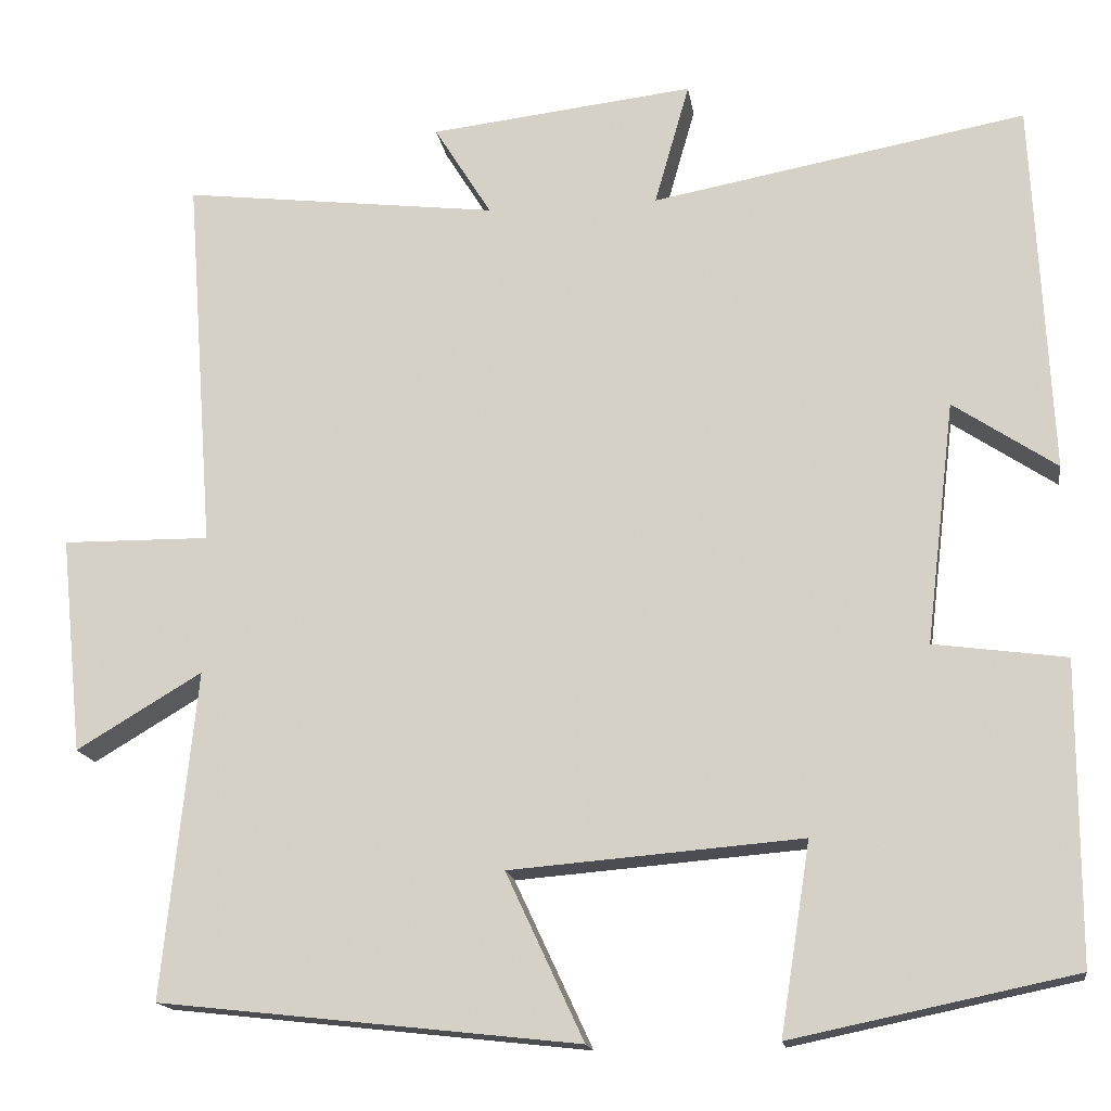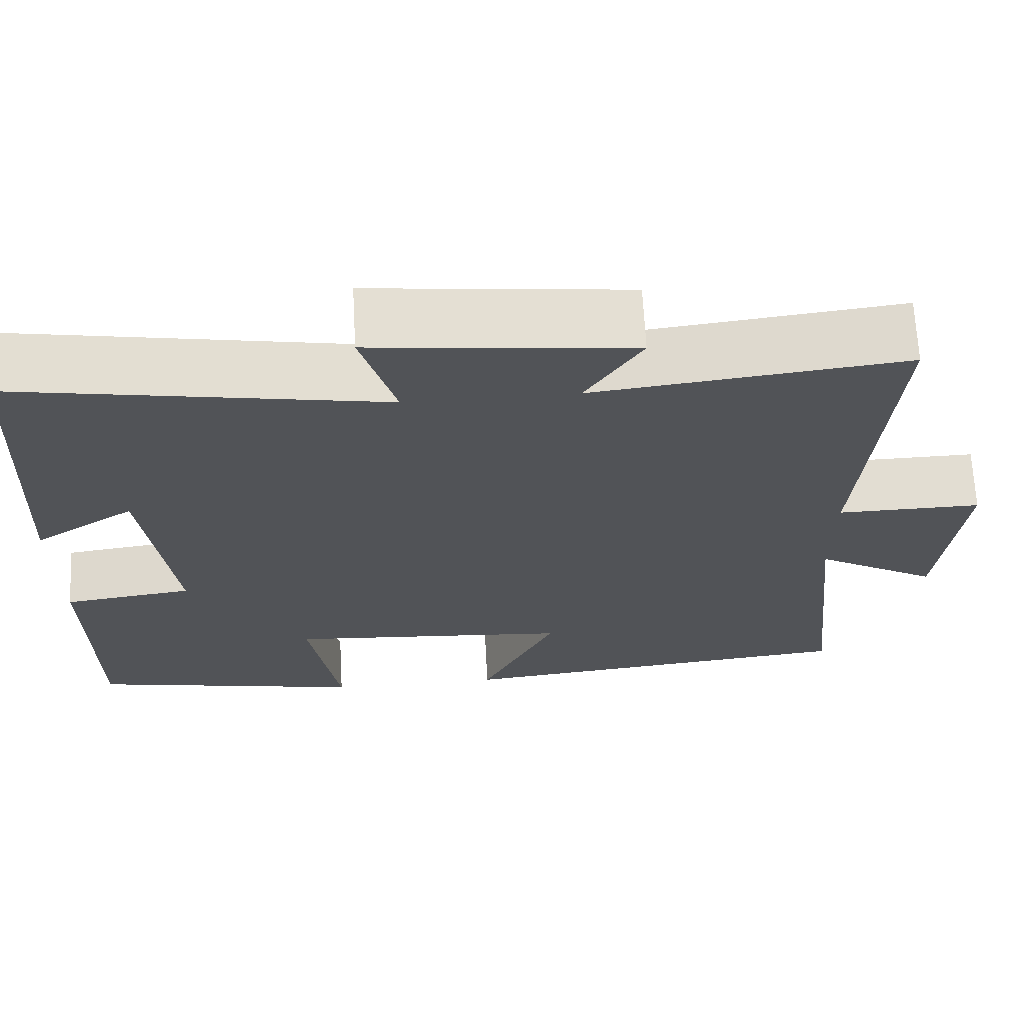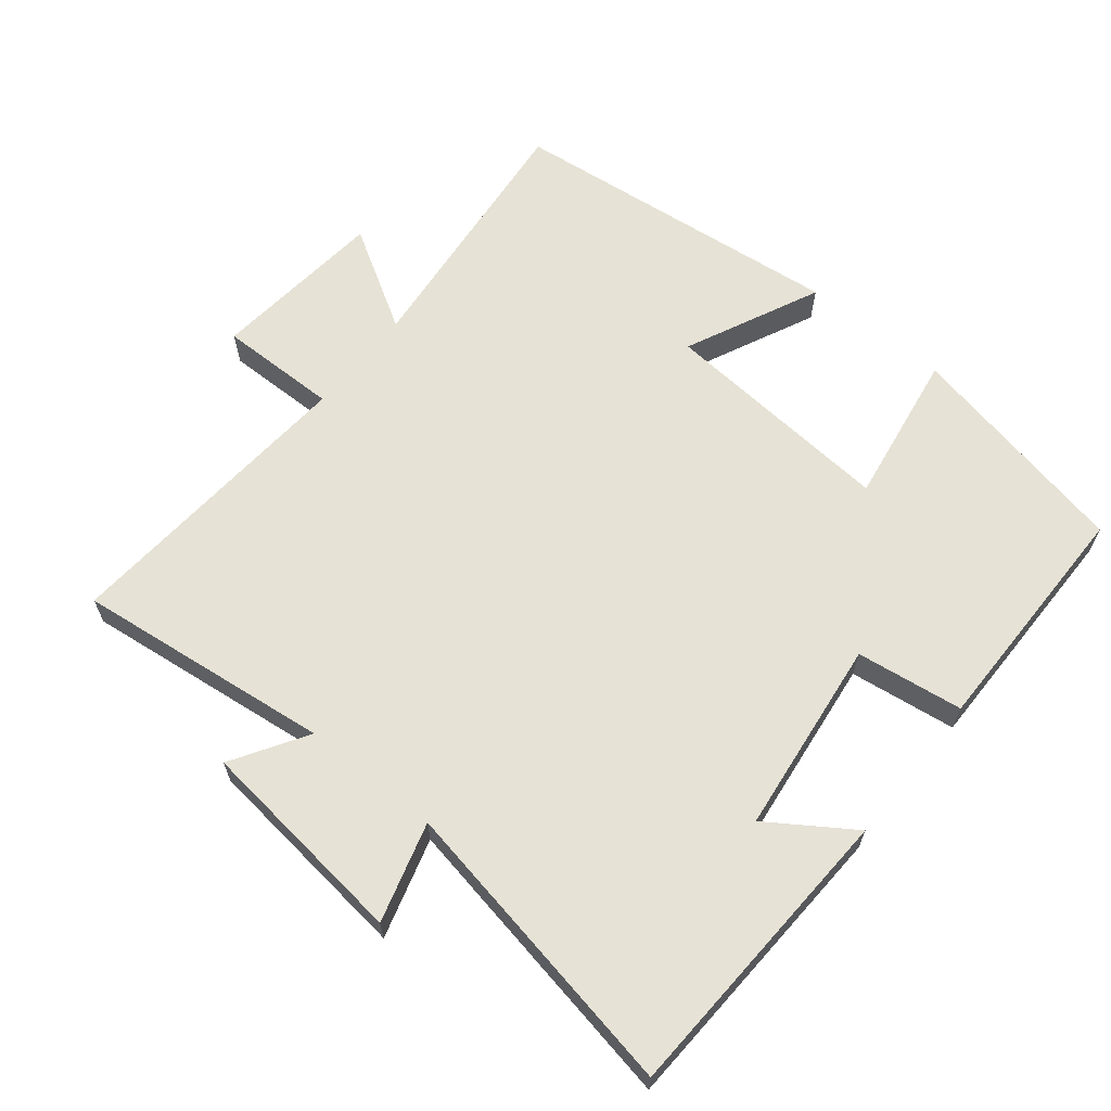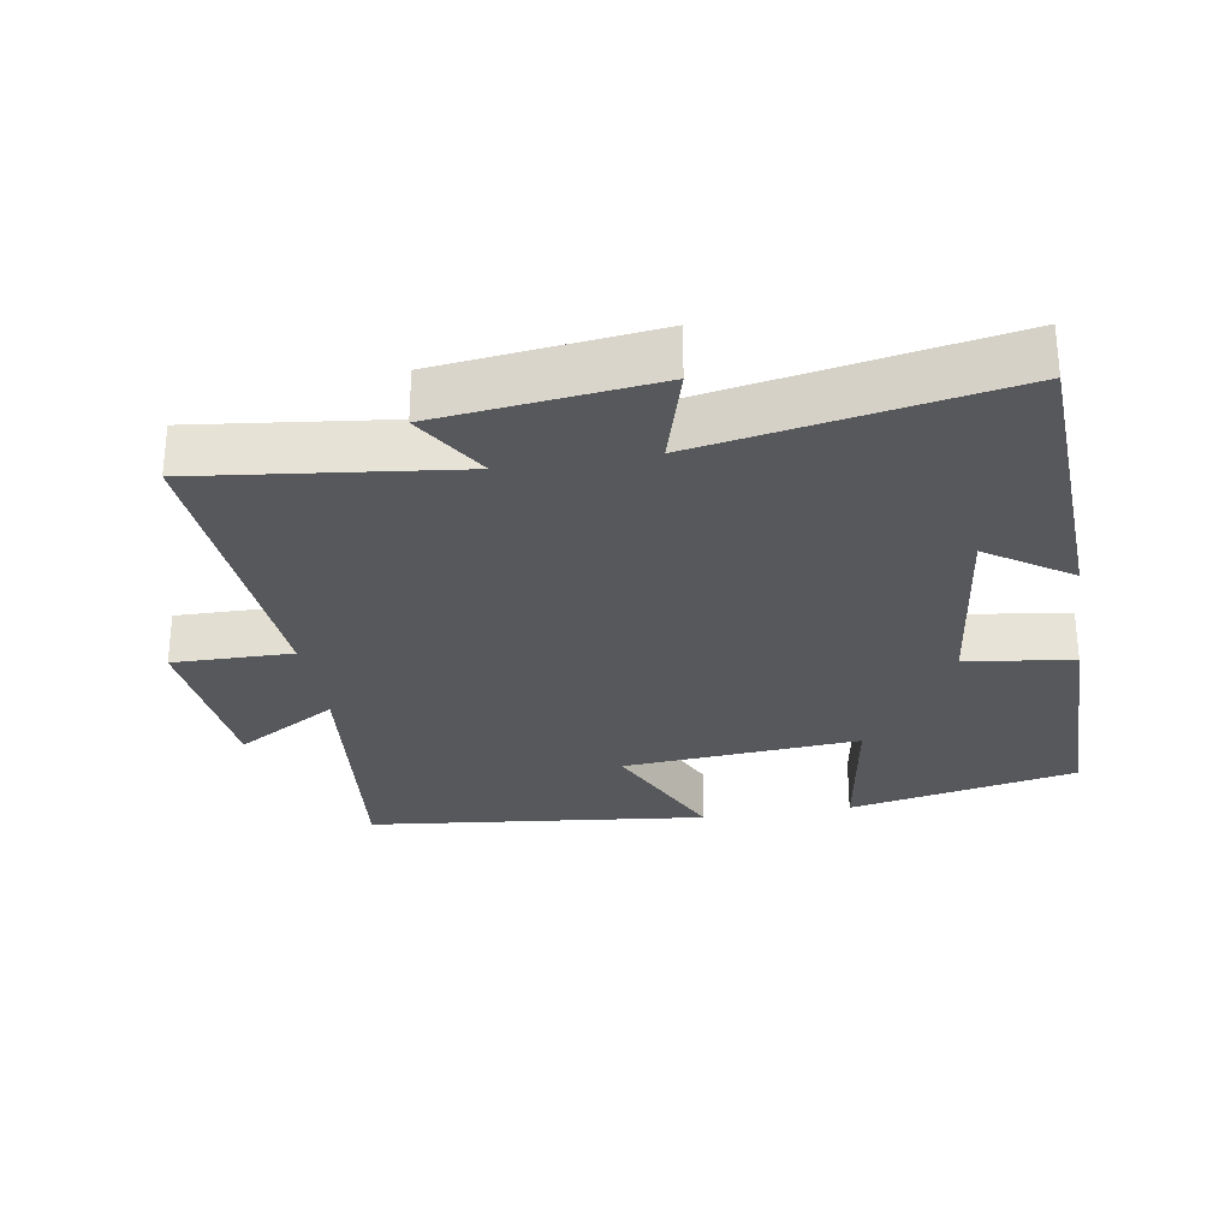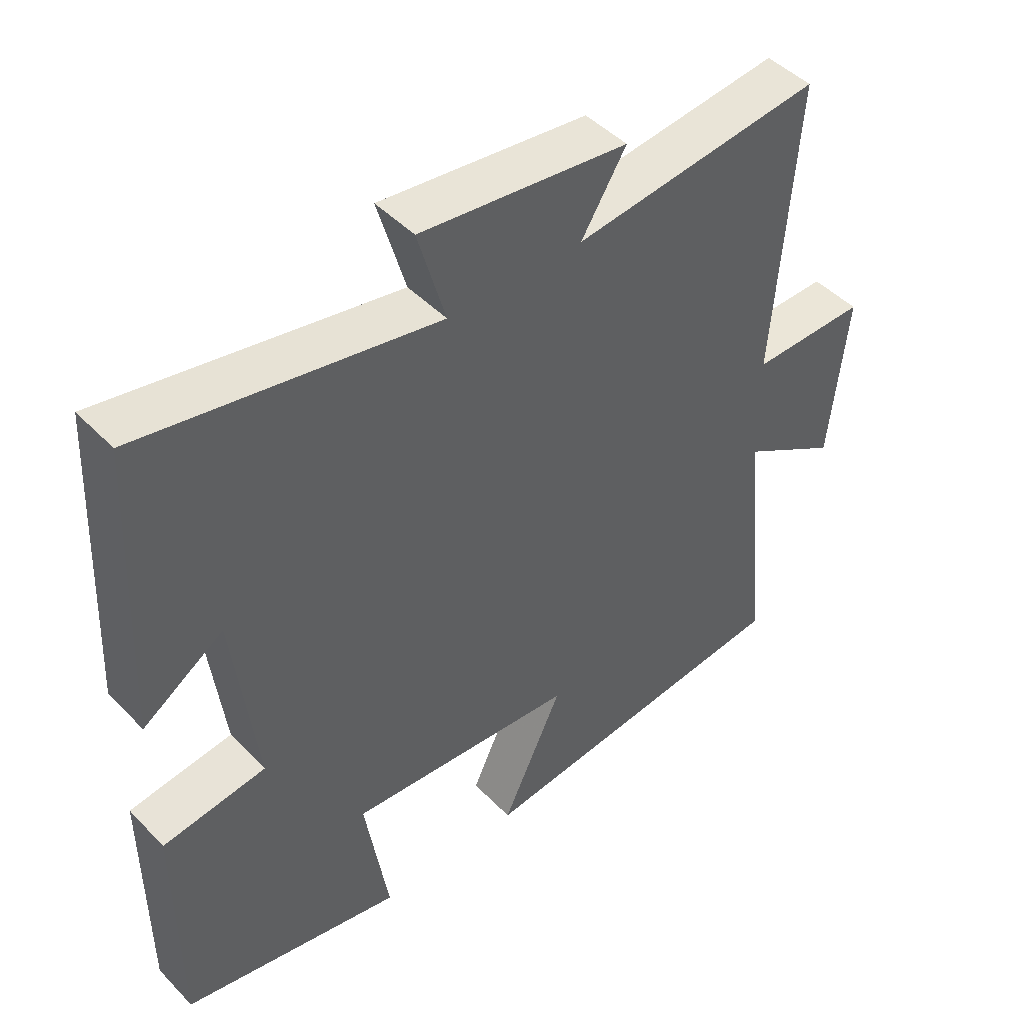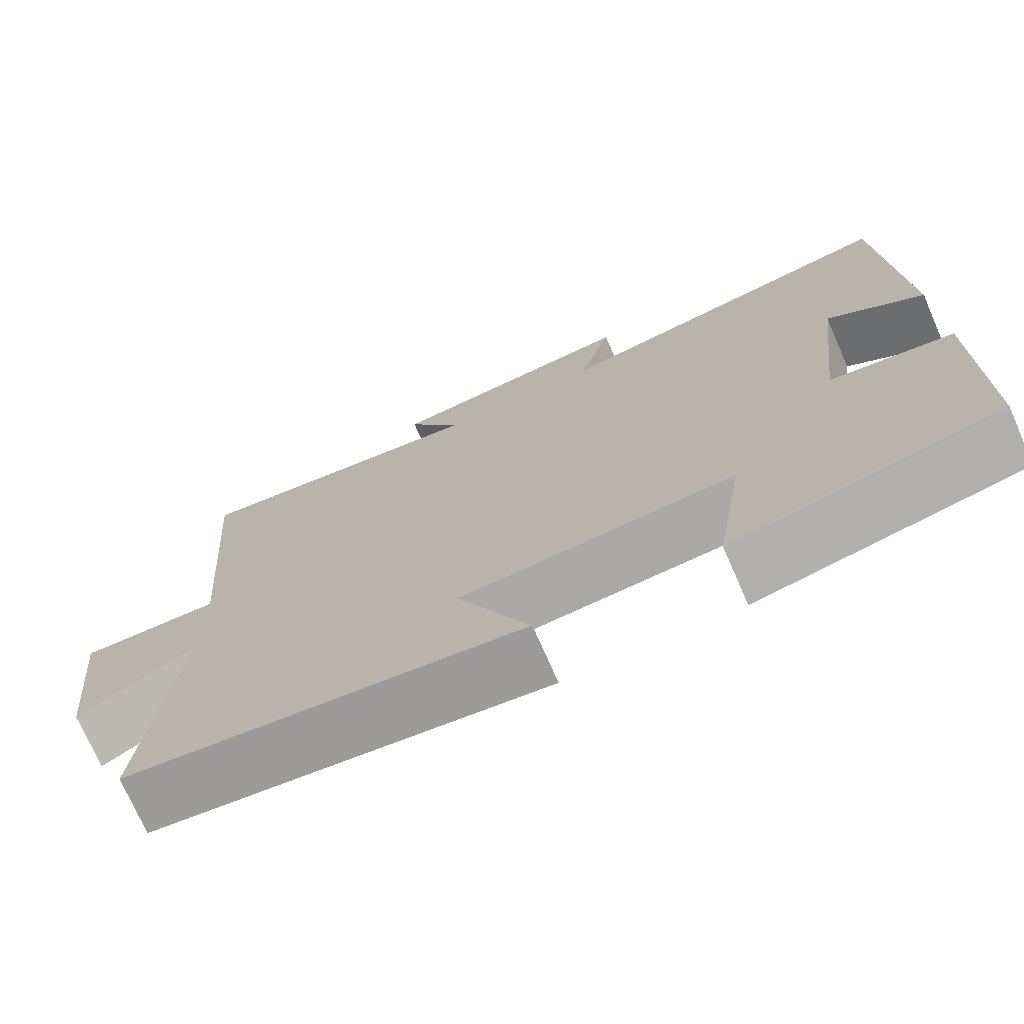
<metadata>
{"format":"obj","ext":"obj","renderer":"f3d","projection":"perspective","resolution":1024,"background":"white","views":[{"elev":-16.1,"azim":8.4,"up":"+Z"},{"elev":68.0,"azim":176.9,"up":"+Z"},{"elev":64.0,"azim":38.9,"up":"+Y"},{"elev":-28.7,"azim":9.3,"up":"+Y"},{"elev":46.3,"azim":139.1,"up":"+Z"},{"elev":-73.3,"azim":23.6,"up":"+Z"}]}
</metadata>
<code>
v 0.499 0.07 -0.431
v 0.168 0.07 -0.5
v 0.203 0.07 -0.277
v -0.139 0.07 -0.305
v -0.048 0.07 -0.5
v -0.539 0.07 -0.446
v -0.5 0.07 -0.063
v -0.647 0.07 -0.151
v -0.673 0.07 0.103
v -0.5 0.07 0.101
v -0.533 0.07 0.544
v -0.162 0.07 0.5
v -0.229 0.07 0.608
v 0.081 0.07 0.644
v 0.04 0.07 0.5
v 0.479 0.07 0.581
v 0.5 0.07 0.143
v 0.379 0.07 0.224
v 0.345 0.07 -0.06
v 0.5 0.07 -0.081
v 0.499 0 -0.431
v 0.168 0 -0.5
v 0.203 0 -0.277
v -0.139 0 -0.305
v -0.048 0 -0.5
v -0.539 0 -0.446
v -0.5 0 -0.063
v -0.647 0 -0.151
v -0.673 0 0.103
v -0.5 0 0.101
v -0.533 0 0.544
v -0.162 0 0.5
v -0.229 0 0.608
v 0.081 0 0.644
v 0.04 0 0.5
v 0.479 0 0.581
v 0.5 0 0.143
v 0.379 0 0.224
v 0.345 0 -0.06
v 0.5 0 -0.081
f 1 2 3
f 20 1 3
f 19 20 3
f 18 19 3 4
f 15 16 17 18
f 15 18 4
f 12 13 14 15
f 12 15 4
f 10 11 12 4
f 7 8 9 10
f 7 10 4 5
f 5 6 7
f 23 22 21
f 23 21 40
f 23 40 39
f 24 23 39 38
f 38 37 36 35
f 24 38 35
f 35 34 33 32
f 24 35 32
f 24 32 31 30
f 30 29 28 27
f 25 24 30 27
f 27 26 25
f 1 21 22 2
f 2 22 23 3
f 3 23 24 4
f 4 24 25 5
f 5 25 26 6
f 6 26 27 7
f 7 27 28 8
f 8 28 29 9
f 9 29 30 10
f 10 30 31 11
f 11 31 32 12
f 12 32 33 13
f 13 33 34 14
f 14 34 35 15
f 15 35 36 16
f 16 36 37 17
f 17 37 38 18
f 18 38 39 19
f 19 39 40 20
f 20 40 21 1

</code>
